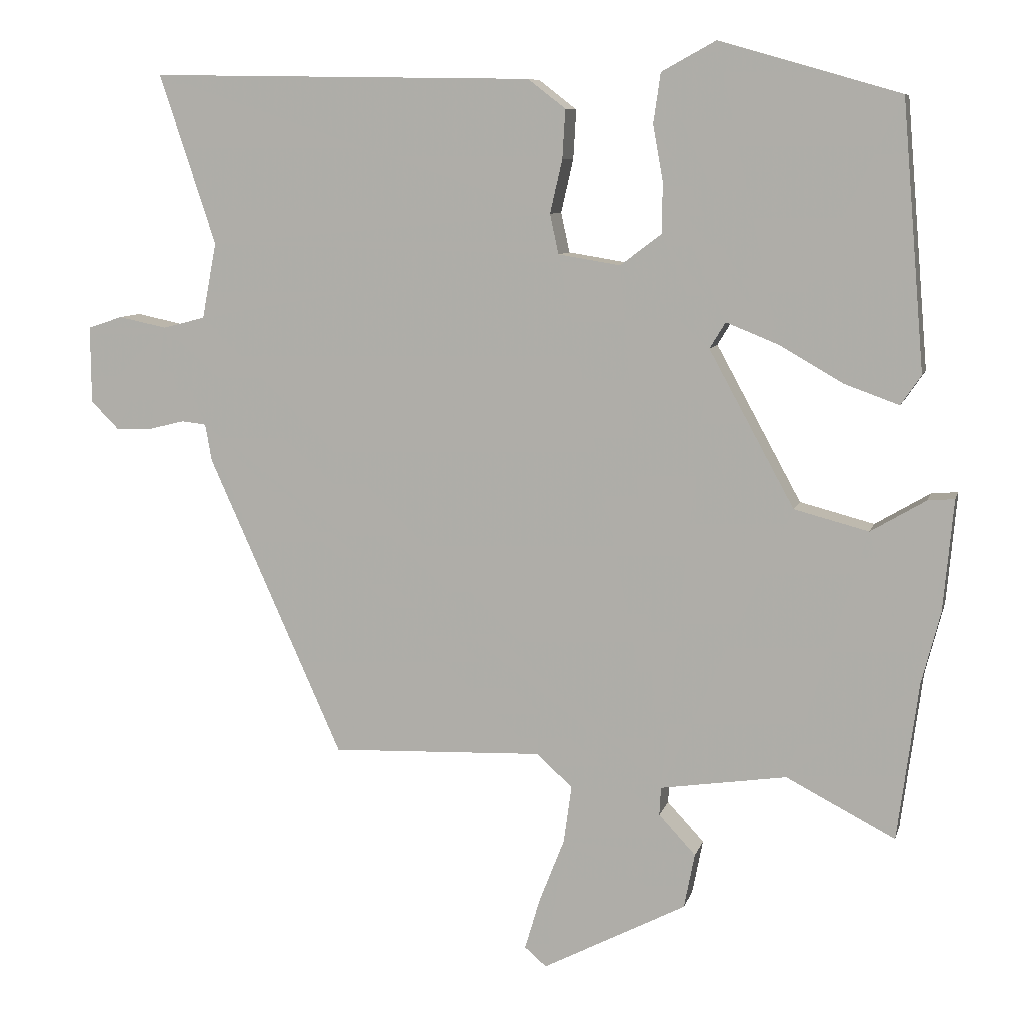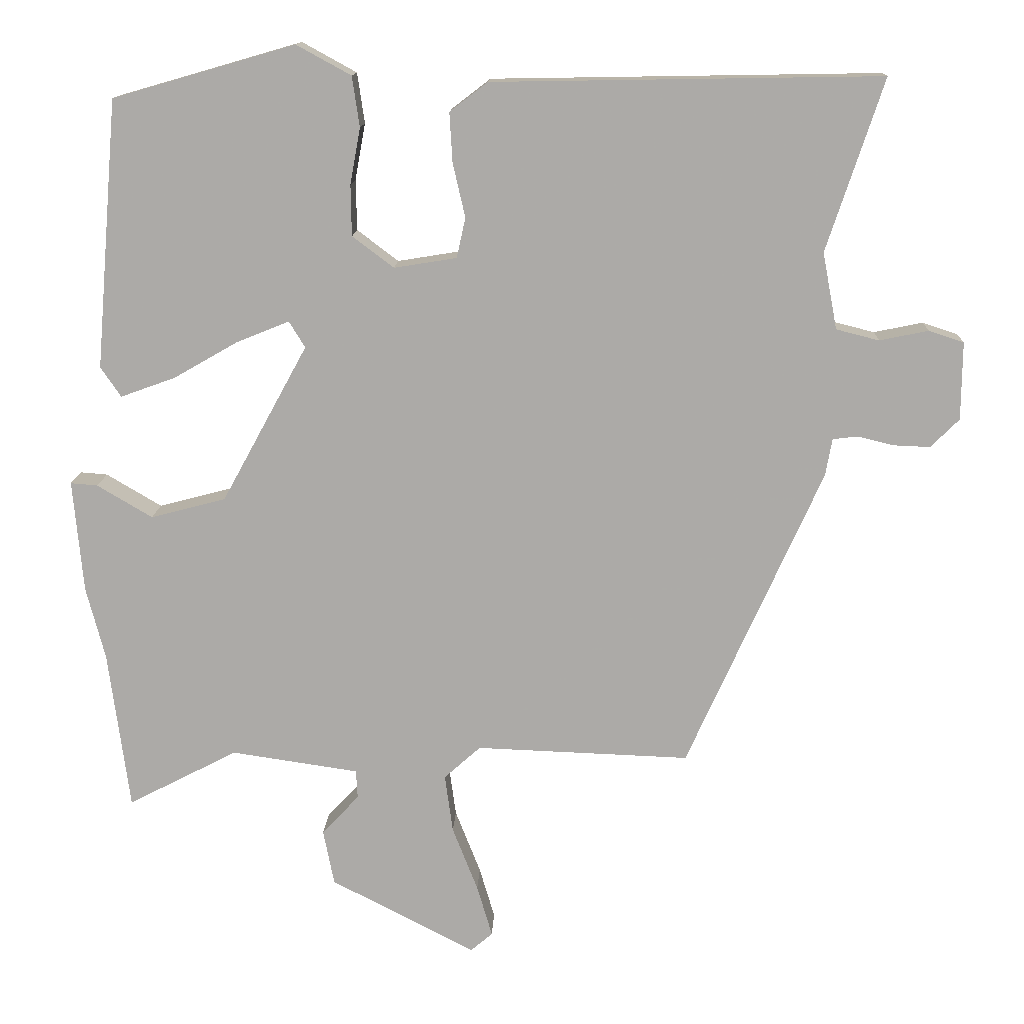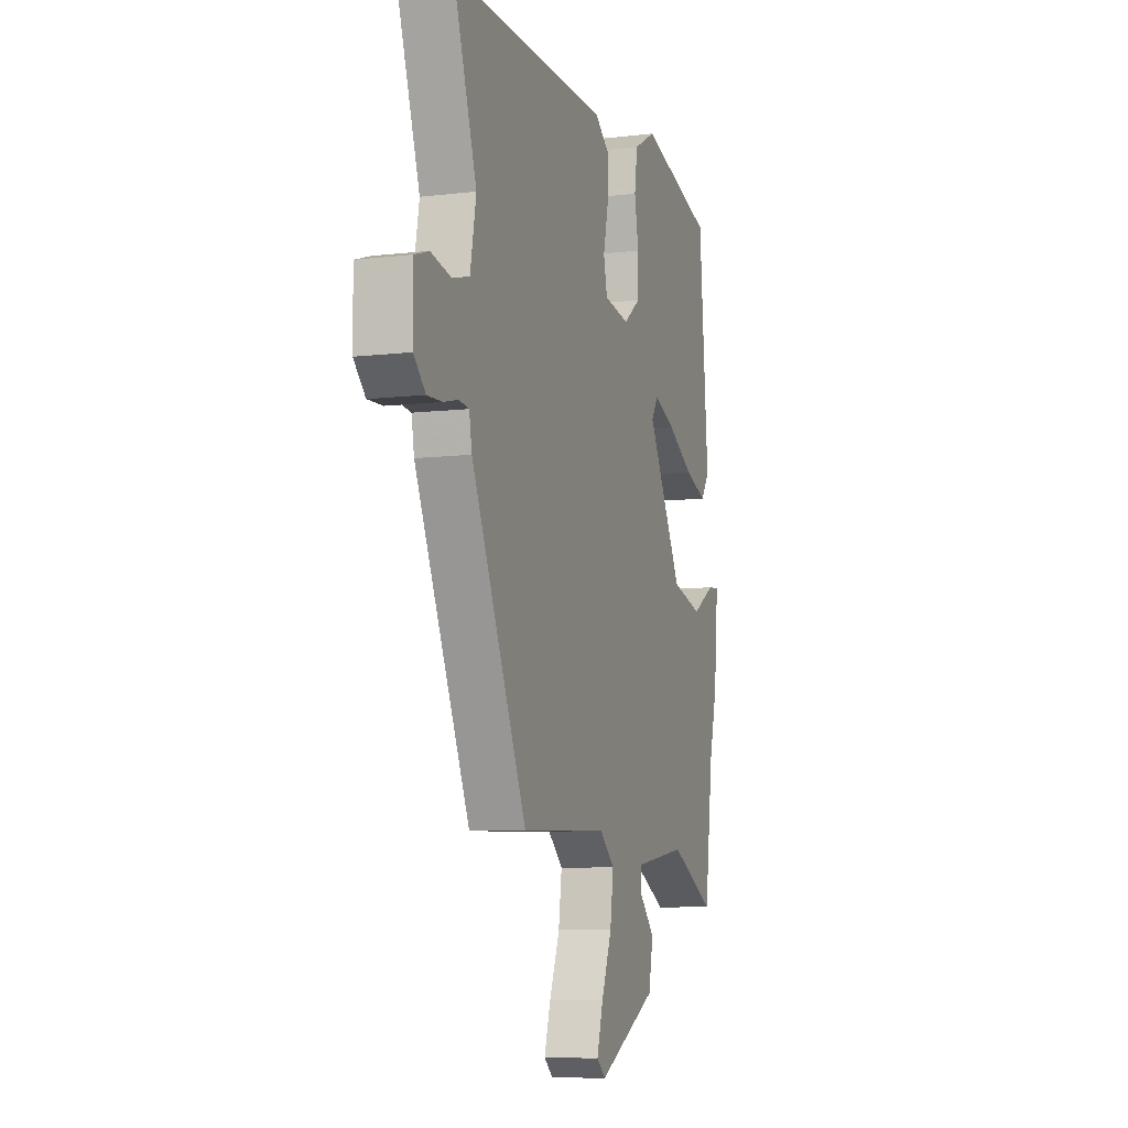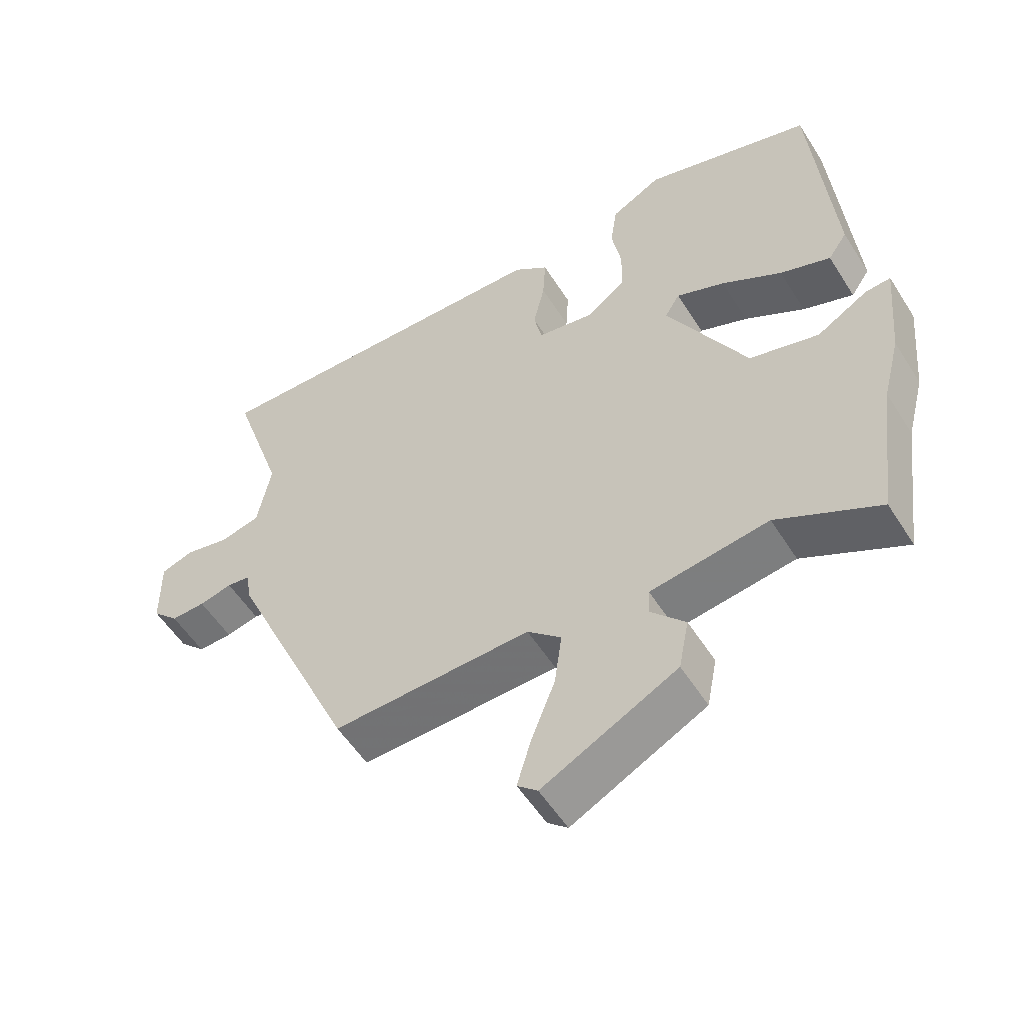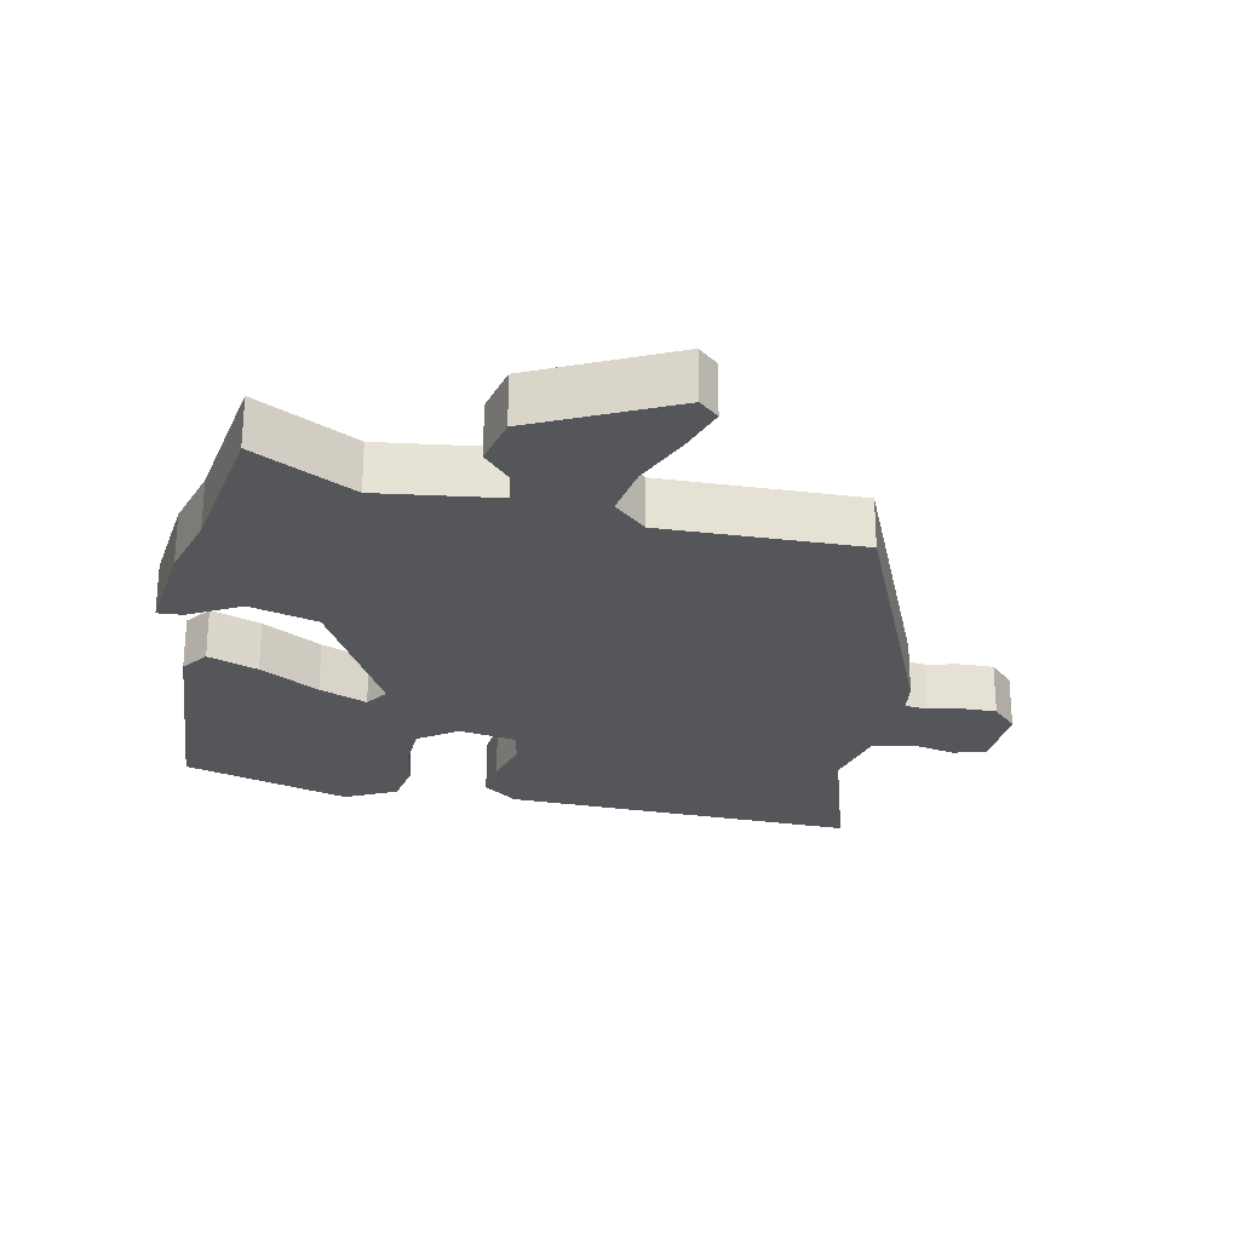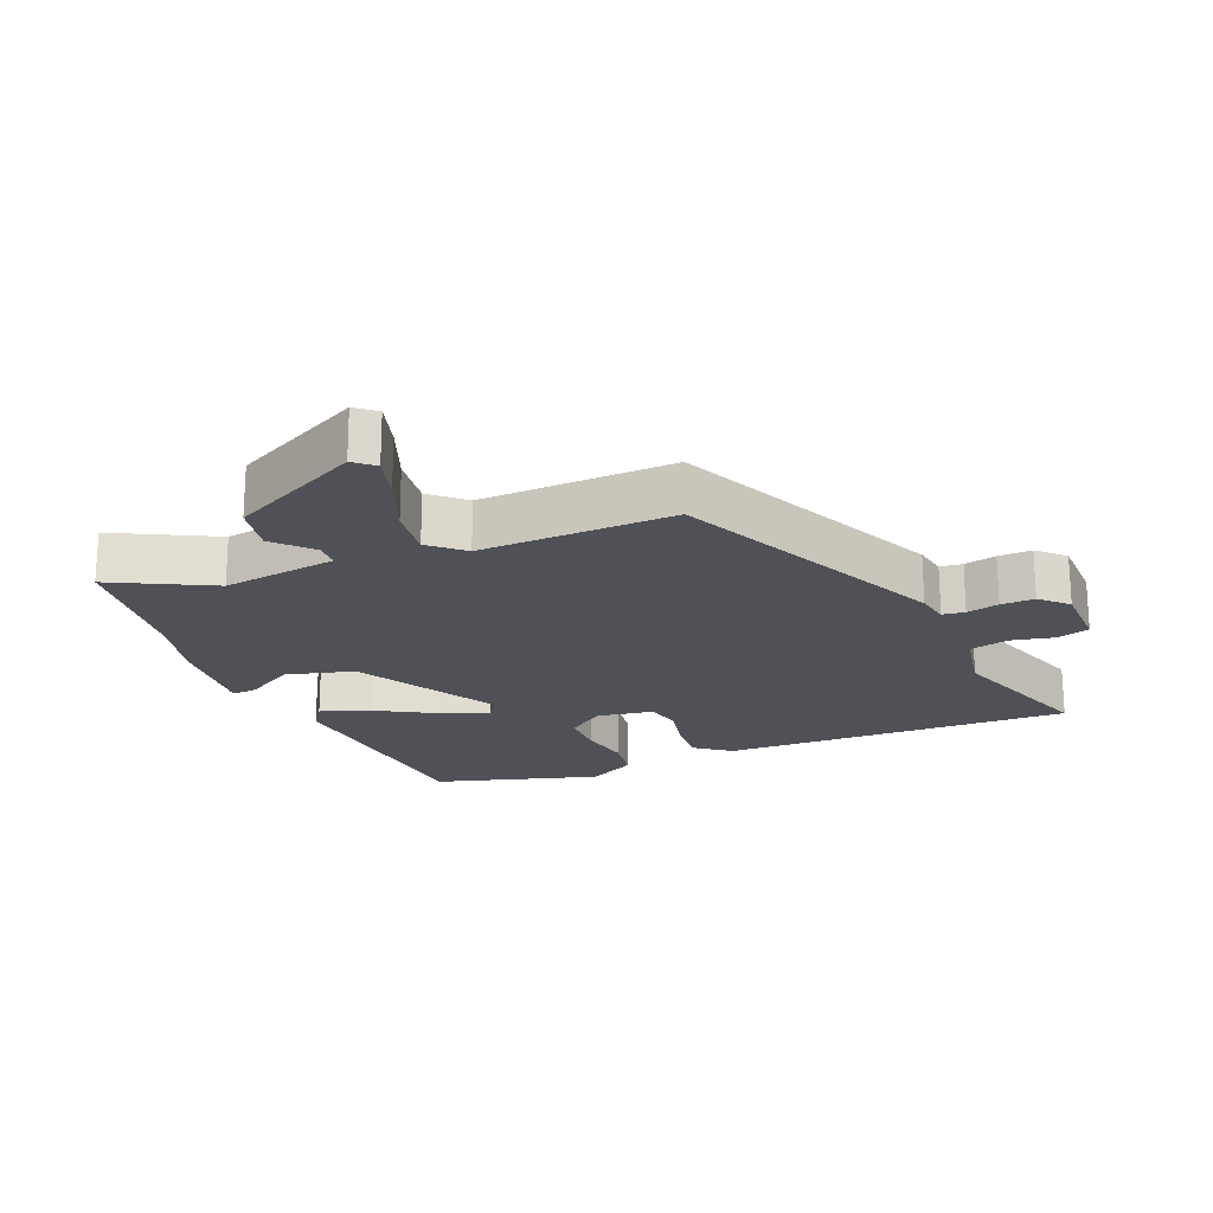
<metadata>
{"format":"obj","ext":"obj","renderer":"f3d","projection":"perspective","resolution":1024,"background":"white","views":[{"elev":8.4,"azim":13.7,"up":"+Z"},{"elev":13.5,"azim":-177.7,"up":"+Z"},{"elev":-8.0,"azim":-71.6,"up":"+Z"},{"elev":-54.4,"azim":31.7,"up":"+Z"},{"elev":-25.3,"azim":167.1,"up":"+Y"},{"elev":-20.4,"azim":-157.5,"up":"+Y"}]}
</metadata>
<code>
v 0.523 0.07 -0.325
v 0.494 0.07 -0.544
v 0.343 0.07 -0.466
v 0.168 0.07 -0.492
v 0.166 0.07 -0.531
v 0.217 0.07 -0.586
v 0.202 0.07 -0.662
v 0.003 0.07 -0.765
v -0.027 0.07 -0.739
v -0.006 0.07 -0.668
v 0.029 0.07 -0.579
v 0.04 0.07 -0.499
v -0.01 0.07 -0.454
v -0.304 0.07 -0.465
v -0.49 0.07 -0.05
v -0.499 0.07 0.001
v -0.533 0.07 0.005
v -0.582 0.07 -0.007
v -0.633 0.07 -0.009
v -0.672 0.07 0.03
v -0.673 0.07 0.137
v -0.625 0.07 0.153
v -0.558 0.07 0.139
v -0.499 0.07 0.154
v -0.479 0.07 0.259
v -0.557 0.07 0.495
v -0.024 0.07 0.486
v 0.028 0.07 0.446
v 0.024 0.07 0.378
v 0.007 0.07 0.304
v 0.019 0.07 0.249
v 0.105 0.07 0.235
v 0.162 0.07 0.278
v 0.163 0.07 0.348
v 0.149 0.07 0.425
v 0.159 0.07 0.494
v 0.234 0.07 0.535
v 0.484 0.07 0.463
v 0.515 0.07 0.094
v 0.487 0.07 0.053
v 0.412 0.07 0.08
v 0.323 0.07 0.131
v 0.251 0.07 0.16
v 0.229 0.07 0.124
v 0.347 0.07 -0.092
v 0.45 0.07 -0.119
v 0.526 0.07 -0.074
v 0.563 0.07 -0.071
v 0.549 0.07 -0.225
v 0.523 0 -0.325
v 0.494 0 -0.544
v 0.343 0 -0.466
v 0.168 0 -0.492
v 0.166 0 -0.531
v 0.217 0 -0.586
v 0.202 0 -0.662
v 0.003 0 -0.765
v -0.027 0 -0.739
v -0.006 0 -0.668
v 0.029 0 -0.579
v 0.04 0 -0.499
v -0.01 0 -0.454
v -0.304 0 -0.465
v -0.49 0 -0.05
v -0.499 0 0.001
v -0.533 0 0.005
v -0.582 0 -0.007
v -0.633 0 -0.009
v -0.672 0 0.03
v -0.673 0 0.137
v -0.625 0 0.153
v -0.558 0 0.139
v -0.499 0 0.154
v -0.479 0 0.259
v -0.557 0 0.495
v -0.024 0 0.486
v 0.028 0 0.446
v 0.024 0 0.378
v 0.007 0 0.304
v 0.019 0 0.249
v 0.105 0 0.235
v 0.162 0 0.278
v 0.163 0 0.348
v 0.149 0 0.425
v 0.159 0 0.494
v 0.234 0 0.535
v 0.484 0 0.463
v 0.515 0 0.094
v 0.487 0 0.053
v 0.412 0 0.08
v 0.323 0 0.131
v 0.251 0 0.16
v 0.229 0 0.124
v 0.347 0 -0.092
v 0.45 0 -0.119
v 0.526 0 -0.074
v 0.563 0 -0.071
v 0.549 0 -0.225
f 48 49 1
f 47 48 1
f 46 47 1
f 1 2 3
f 46 1 3
f 45 46 3
f 44 45 3 4
f 40 41 42
f 39 40 42
f 38 39 42
f 37 38 42
f 36 37 42
f 35 36 42
f 34 35 42
f 33 34 42 43
f 32 33 43 44
f 28 29 30
f 27 28 30
f 26 27 30
f 25 26 30
f 24 25 30 31
f 32 44 4
f 31 32 4
f 24 31 4
f 23 24 4
f 21 22 23
f 20 21 23
f 19 20 23
f 18 19 23
f 17 18 23
f 13 14 15 16
f 12 13 16
f 9 10 11
f 8 9 11
f 7 8 11
f 6 7 11
f 5 6 11
f 5 11 12
f 4 5 12 16
f 16 17 23
f 4 16 23
f 50 98 97
f 50 97 96
f 50 96 95
f 52 51 50
f 52 50 95
f 52 95 94
f 53 52 94 93
f 91 90 89
f 91 89 88
f 91 88 87
f 91 87 86
f 91 86 85
f 91 85 84
f 91 84 83
f 92 91 83 82
f 93 92 82 81
f 79 78 77
f 79 77 76
f 79 76 75
f 79 75 74
f 80 79 74 73
f 53 93 81
f 53 81 80
f 53 80 73
f 53 73 72
f 72 71 70
f 72 70 69
f 72 69 68
f 72 68 67
f 72 67 66
f 65 64 63 62
f 65 62 61
f 60 59 58
f 60 58 57
f 60 57 56
f 60 56 55
f 60 55 54
f 61 60 54
f 65 61 54 53
f 72 66 65
f 72 65 53
f 1 50 51 2
f 2 51 52 3
f 3 52 53 4
f 4 53 54 5
f 5 54 55 6
f 6 55 56 7
f 7 56 57 8
f 8 57 58 9
f 9 58 59 10
f 10 59 60 11
f 11 60 61 12
f 12 61 62 13
f 13 62 63 14
f 14 63 64 15
f 15 64 65 16
f 16 65 66 17
f 17 66 67 18
f 18 67 68 19
f 19 68 69 20
f 20 69 70 21
f 21 70 71 22
f 22 71 72 23
f 23 72 73 24
f 24 73 74 25
f 25 74 75 26
f 26 75 76 27
f 27 76 77 28
f 28 77 78 29
f 29 78 79 30
f 30 79 80 31
f 31 80 81 32
f 32 81 82 33
f 33 82 83 34
f 34 83 84 35
f 35 84 85 36
f 36 85 86 37
f 37 86 87 38
f 38 87 88 39
f 39 88 89 40
f 40 89 90 41
f 41 90 91 42
f 42 91 92 43
f 43 92 93 44
f 44 93 94 45
f 45 94 95 46
f 46 95 96 47
f 47 96 97 48
f 48 97 98 49
f 49 98 50 1

</code>
